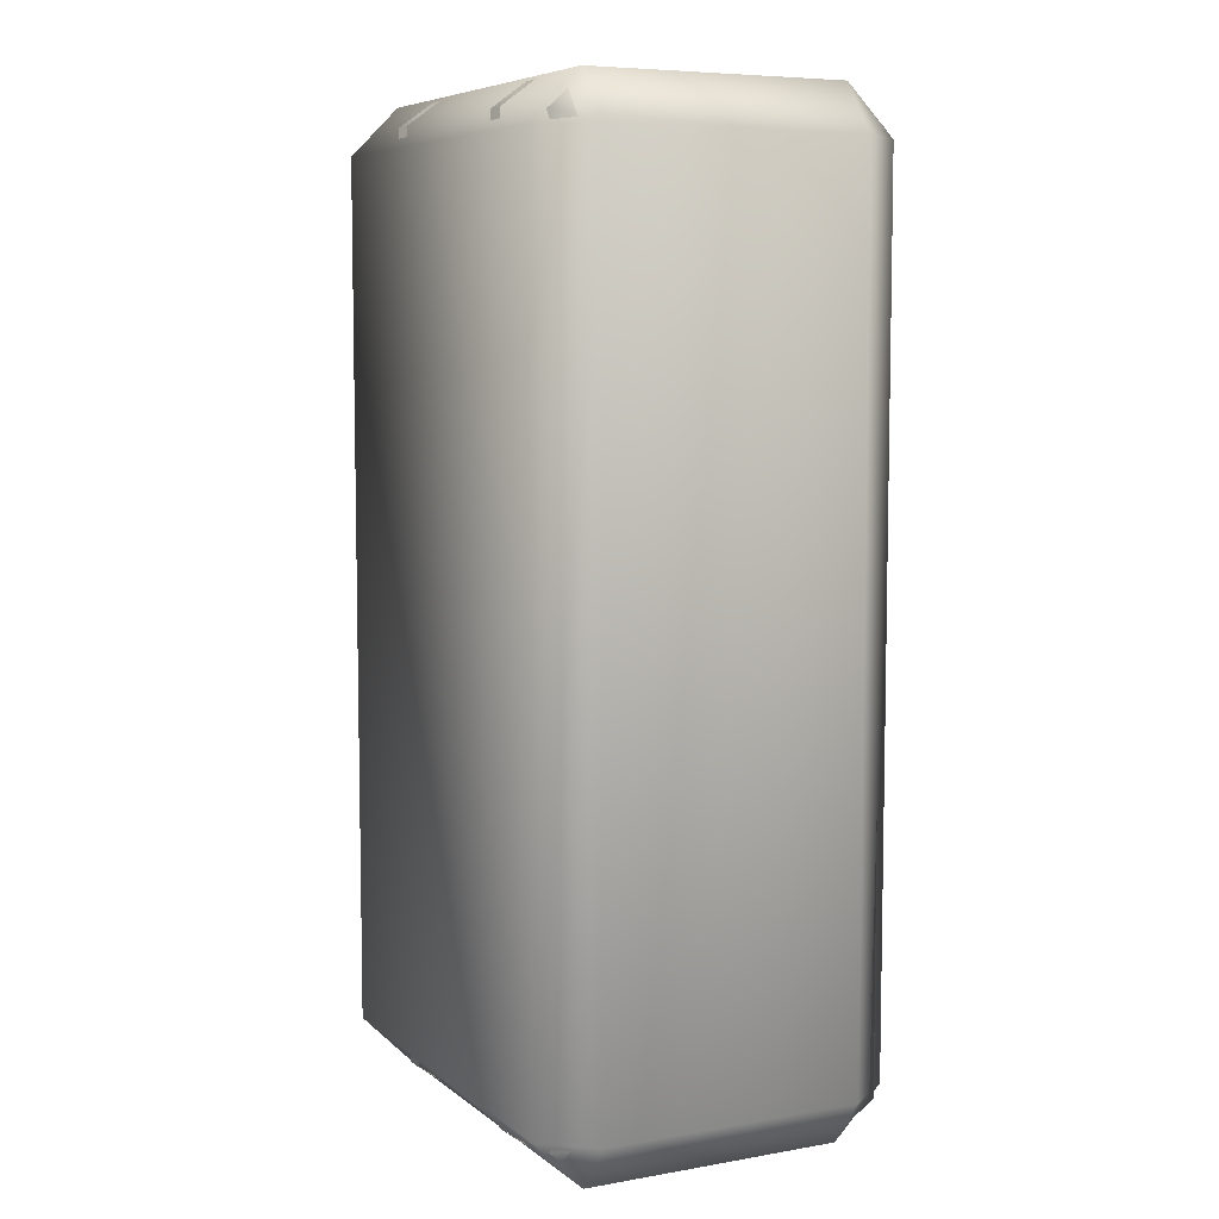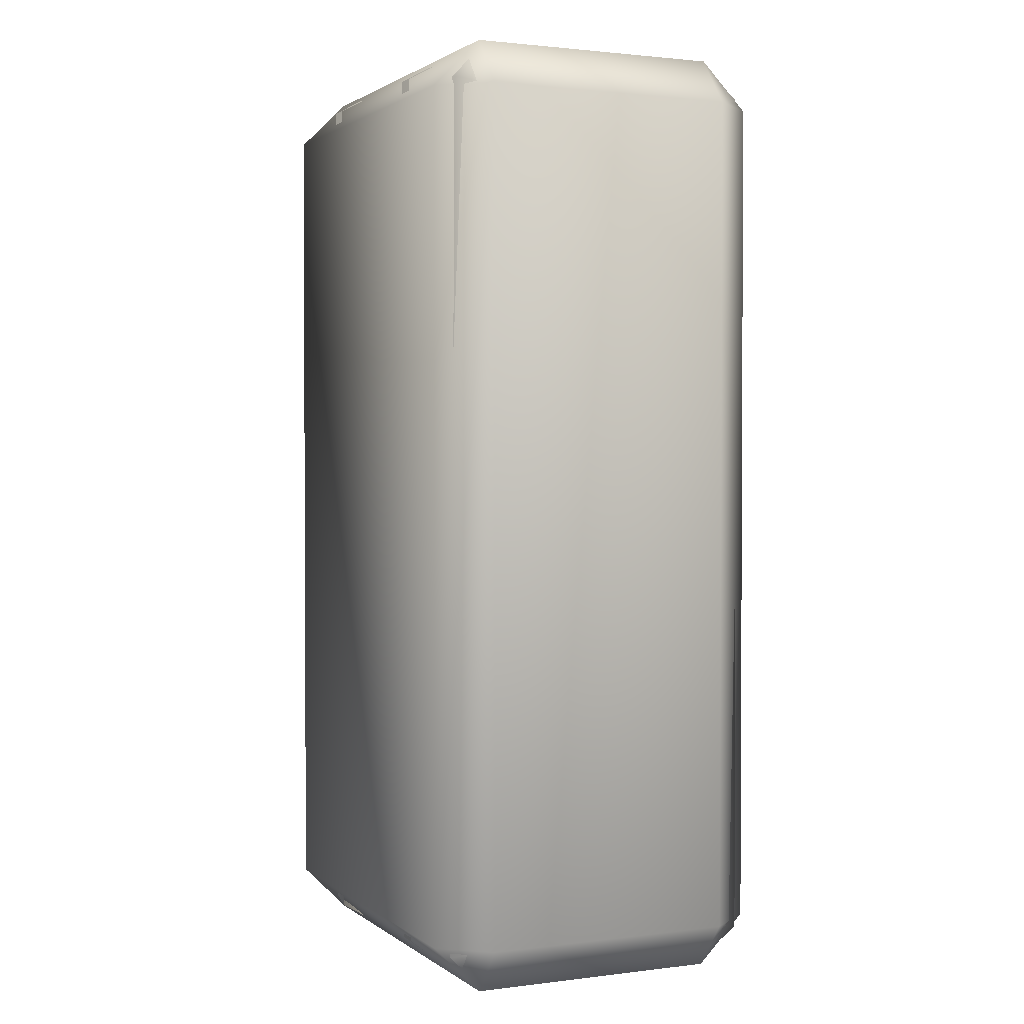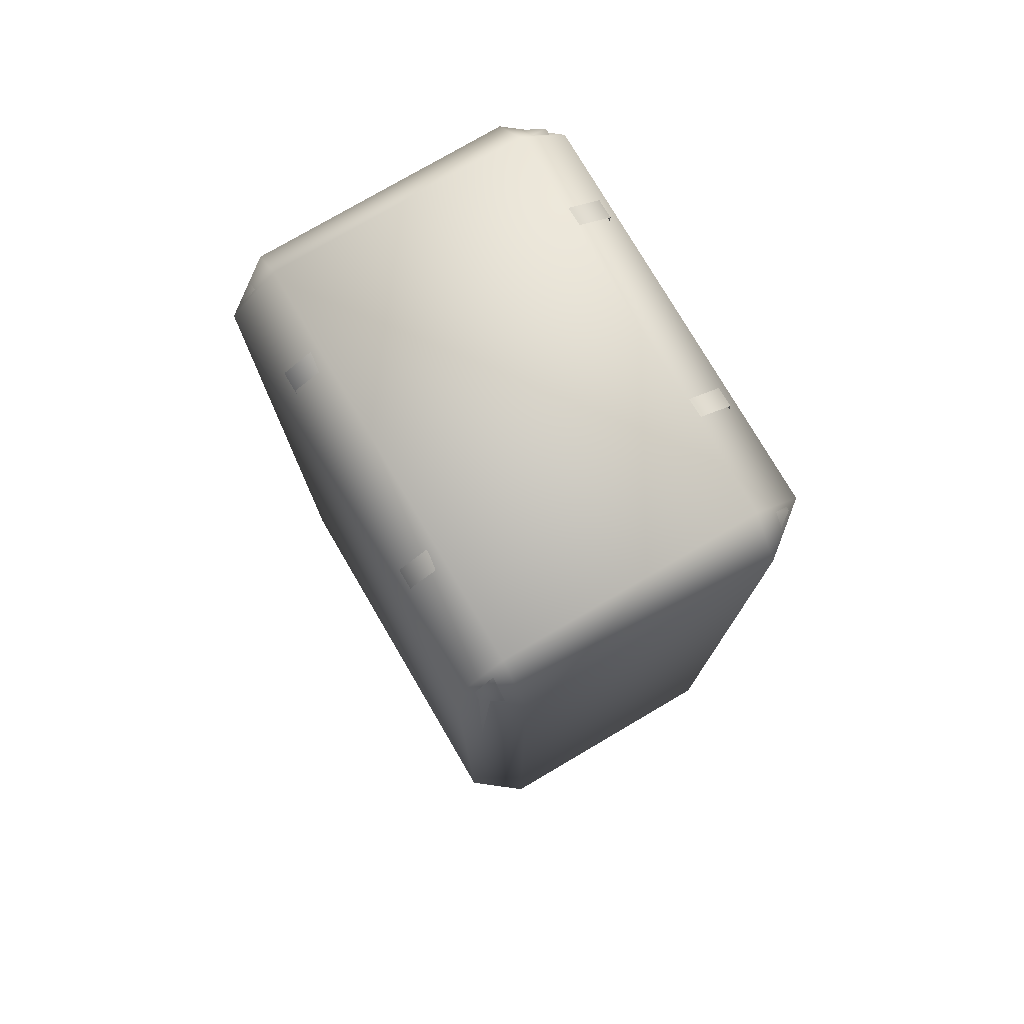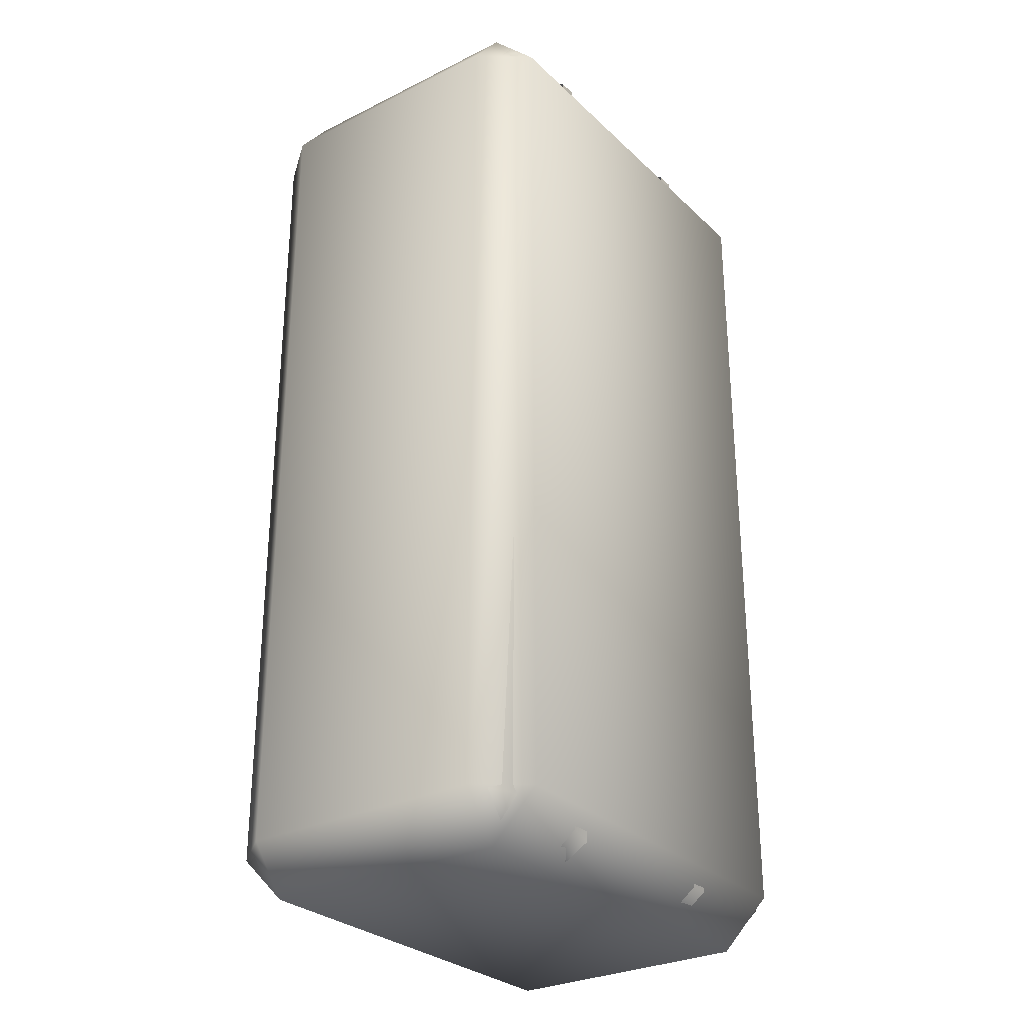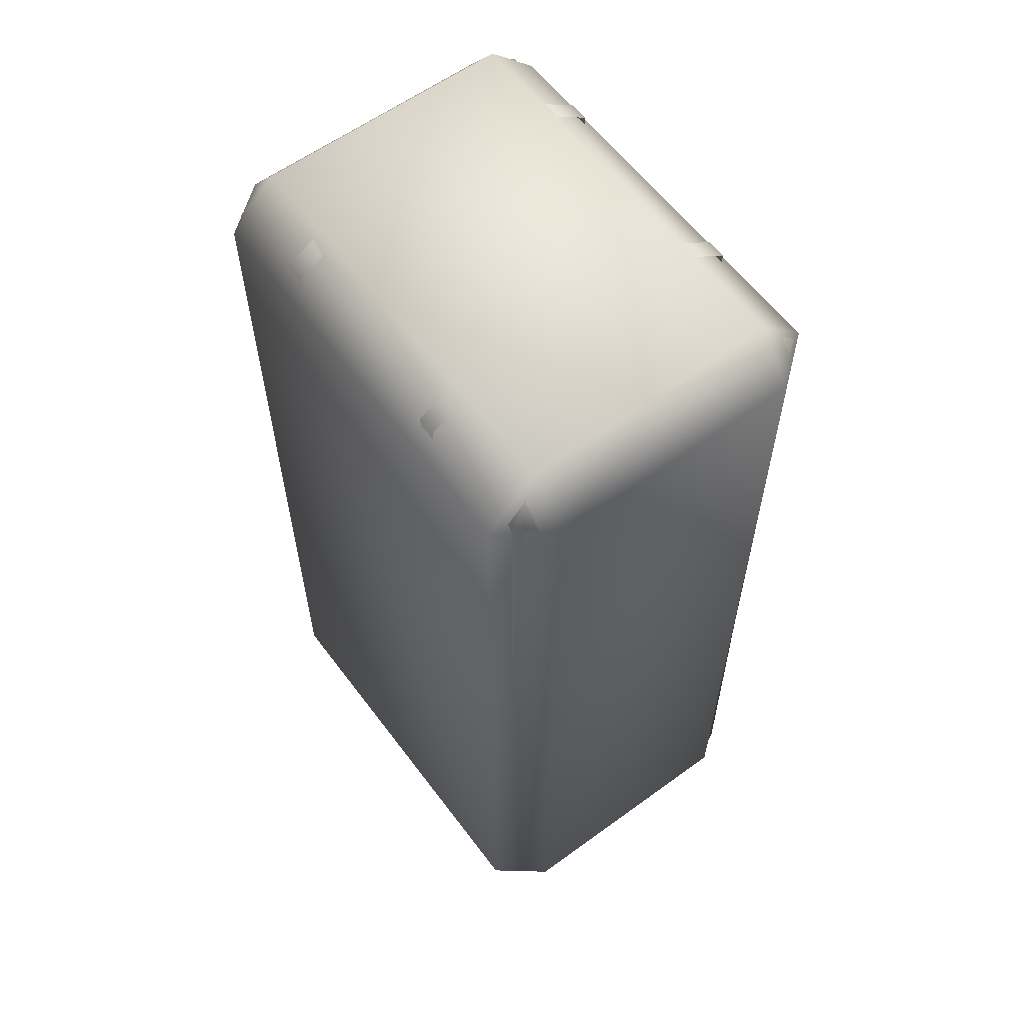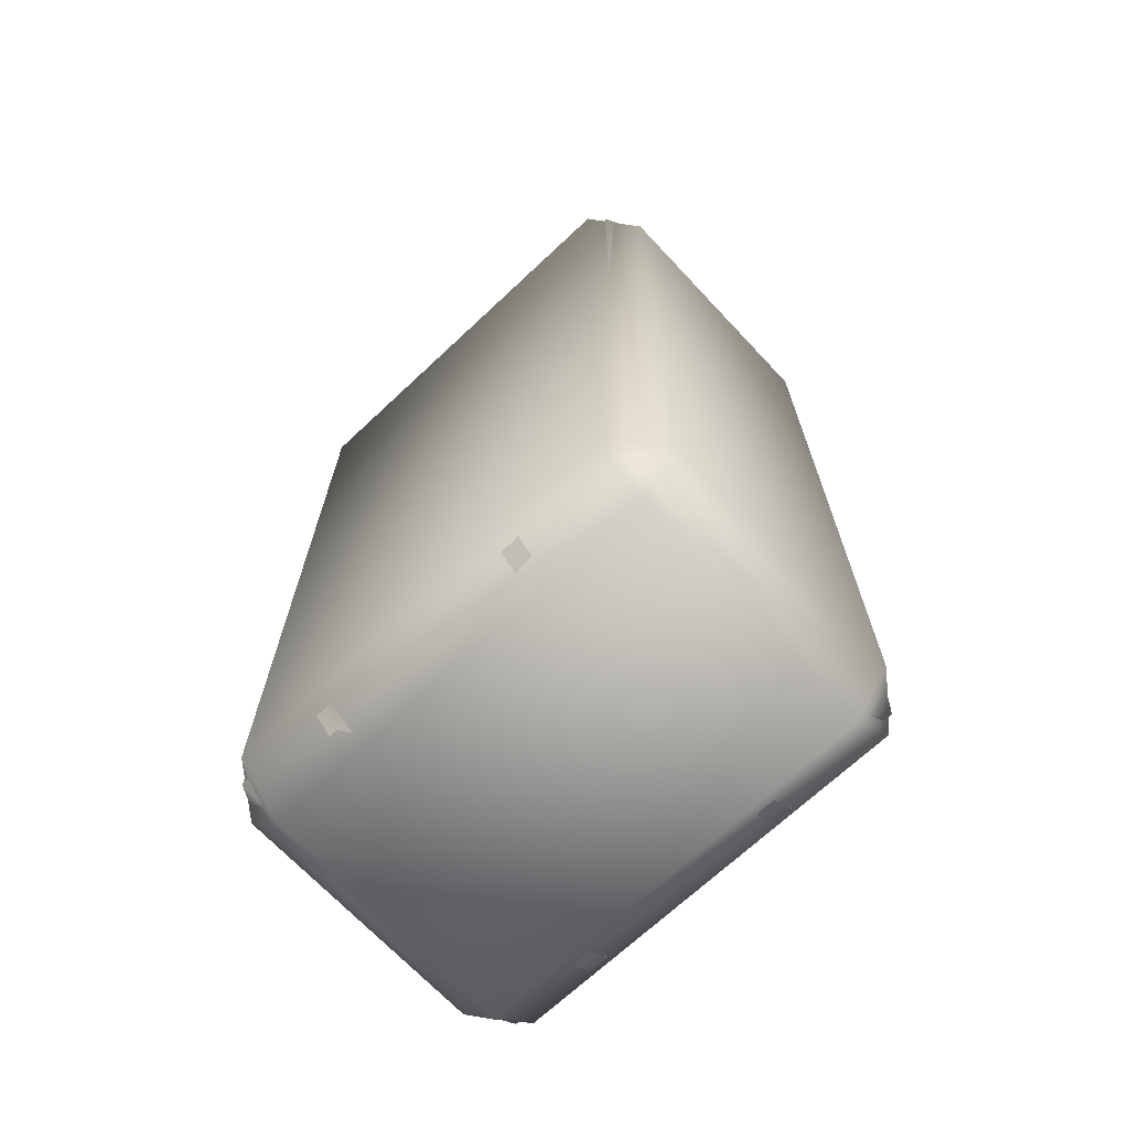
<metadata>
{"format":"obj","ext":"obj","renderer":"f3d","projection":"perspective","resolution":1024,"background":"white","views":[{"elev":6.9,"azim":-116.8,"up":"+Z"},{"elev":1.7,"azim":65.6,"up":"+Z"},{"elev":77.0,"azim":59.6,"up":"+Z"},{"elev":-29.0,"azim":-53.6,"up":"+Z"},{"elev":60.0,"azim":53.3,"up":"+Z"},{"elev":-69.3,"azim":43.2,"up":"+Z"}]}
</metadata>
<code>
g bail
v -41.82 64.34 97.03
v 41.72 64.34 97.03
v 43.41 71.66 90.09
v -43.98 71.43 90.69
v 48.88 64.34 87.94
v 43.41 71.66 90.09
v 41.72 64.34 97.03
v 43.41 71.66 90.09
v 48.88 64.34 -88.1
v 45.15 71.1 -90.03
v 41.72 64.34 -97.18
v 45.15 71.1 -90.03
v 48.88 64.34 -88.1
v -48.98 64.34 -88.1
v -43.51 71.66 -90.24
v -41.82 64.34 -97.18
v -43.51 71.66 -90.24
v -48.98 64.34 87.94
v -43.98 71.43 90.69
v -41.82 64.34 97.03
v -43.98 71.43 90.69
v -48.98 64.34 87.94
v 48.88 64.34 87.94
v 48.88 11.9 87.94
v 48.88 11.9 -88.1
v 48.88 64.34 -88.1
v -48.98 64.34 -88.1
v -48.98 11.9 -88.1
v -48.98 11.9 87.94
v -48.98 64.34 87.94
v 48.88 11.9 87.94
v 44.85 5.025 89.77
v 43.41 4.582 -90.24
v 48.88 11.9 -88.1
v -48.98 11.9 -88.1
v -44.95 5.025 -89.92
v -43.51 4.582 90.09
v -48.98 11.9 87.94
v 41.72 64.34 -97.18
v 41.72 11.9 -97.18
v -41.82 11.9 -97.18
v -41.82 64.34 -97.18
v 41.72 11.9 -97.18
v 41.72 64.34 -97.18
v 43.41 4.582 -90.24
v 41.72 11.9 -97.18
v -41.82 11.9 -97.18
v -48.98 64.34 -88.1
v -41.82 64.34 -97.18
v -41.82 11.9 -97.18
v -44.95 5.025 -89.92
v -48.98 11.9 -88.1
v -41.82 11.9 97.03
v -41.82 64.34 97.03
v -43.51 4.582 90.09
v -41.82 11.9 97.03
v 41.72 11.9 97.03
v 48.88 64.34 87.94
v 41.72 64.34 97.03
v 41.72 11.9 97.03
v 44.85 5.025 89.77
v 48.88 11.9 87.94
v -41.82 11.9 97.03
v 41.72 11.9 97.03
v -44.95 5.025 -89.92
v 43.41 4.582 -90.24
v 44.85 5.025 89.77
v -43.51 4.582 90.09
v -43.51 4.582 90.09
v 44.85 5.025 89.77
v 45.15 71.1 -90.03
v -43.51 71.66 -90.24
v -43.98 71.43 90.69
v 43.41 71.66 90.09
v 43.41 4.582 -90.24
v -44.95 5.025 -89.92
v 45.15 71.1 -90.03
v -43.51 71.66 -90.24
f 5 6 7
f 9 8 5
f 8 9 10
f 1 3 4
f 3 1 2
f 64 1 63
f 1 64 2
f 69 64 63
f 64 69 70
f 78 77 42
f 39 42 77
f 42 39 41
f 40 41 39
f 41 40 76
f 75 76 40
f 33 34 31
f 31 32 33
f 44 34 43
f 34 44 13
f 11 12 13
f 34 45 46
f 58 57 31
f 57 58 59
f 47 35 48
f 48 49 47
f 37 35 36
f 35 37 38
f 38 54 22
f 54 38 53
f 20 21 22
f 38 55 56
f 25 23 24
f 23 25 26
f 29 27 28
f 27 29 30
f 67 65 66
f 65 67 68
f 73 71 72
f 71 73 74
f 14 15 16
f 18 17 14
f 17 18 19
f 50 51 52
f 60 61 62
v -41.98 74.57 -88.29
v -41.98 74.57 88.14
v 41.88 74.57 88.14
v 41.88 74.57 -88.29
v -41.98 74.57 88.14
v -42 64.58 98.16
v 41.9 64.58 98.16
v 41.88 74.57 88.14
v 49.77 11.68 -88.32
v 49.77 64.58 -88.32
v 49.77 64.58 88.17
v 49.77 11.68 88.17
v -42 11.68 -98.31
v -42 64.58 -98.31
v 41.9 64.58 -98.31
v 41.9 11.68 -98.31
v -49.87 11.68 88.17
v -49.87 64.58 88.17
v -49.87 64.58 -88.32
v -49.87 11.68 -88.32
v 41.9 11.68 98.16
v 41.9 64.58 98.16
v -42 64.58 98.16
v -42 11.68 98.16
v 41.88 1.683 -88.29
v 41.9 11.68 -98.31
v 49.77 11.68 -88.32
v -41.98 1.683 -88.29
v -49.87 11.68 -88.32
v -42 11.68 -98.31
v -41.98 1.683 88.14
v -42 11.68 98.16
v -49.87 11.68 88.17
v 41.88 1.683 88.14
v -41.98 1.683 88.14
v -42 64.58 98.16
v -42 11.68 98.16
v 41.9 11.68 98.16
v 41.88 1.683 88.14
v 49.77 11.68 88.17
v 49.77 64.58 88.17
v 49.77 64.58 -88.32
v 49.77 64.58 88.17
v 41.9 64.58 -98.31
v -42 64.58 -98.31
v -49.87 64.58 -88.32
v -49.87 64.58 88.17
v -49.87 64.58 88.17
v 49.77 11.68 88.17
v -49.87 11.68 88.17
f 101 102 99
f 99 100 101
f 100 99 89
f 90 89 99
f 89 90 87
f 93 94 91
f 94 93 87
f 88 87 93
f 87 88 89
f 97 98 95
f 98 97 91
f 92 91 97
f 91 92 93
f 115 114 95
f 96 95 114
f 95 96 97
f 107 108 106
f 104 106 108
f 106 104 103
f 105 103 104
f 103 105 127
f 127 112 103
f 113 103 112
f 103 113 106
f 107 106 113
f 113 128 107
f 120 122 82
f 123 82 122
f 82 123 79
f 124 79 123
f 79 124 125
f 125 80 79
f 81 79 80
f 79 81 82
f 120 82 81
f 81 121 120
f 126 84 83
f 85 83 84
f 83 85 86
f 119 86 85
f 111 109 110
f 117 110 109
f 110 117 116
f 118 116 117
v -21.59 72.41 92.34
v -21.6 72.01 -92.17
v -25.56 71.99 -92.12
v -25.62 72.34 92.43
v -21.6 72.01 -92.17
v -21.6 65.13 -97.16
v -25.63 65.11 -97.22
v -25.56 71.99 -92.12
v -21.61 11.89 -97.57
v -25.55 11.83 -97.6
v -21.61 11.89 -97.57
v -21.59 4.354 -93.05
v -25.62 4.364 -91.7
v -25.55 11.83 -97.6
v -21.59 4.354 -93.05
v -21.6 4.35 93.26
v -25.56 4.306 93.26
v -25.62 4.364 -91.7
v -21.6 4.35 93.26
v -21.6 11.89 97.32
v -25.63 11.77 97.54
v -25.56 4.306 93.26
v -21.6 11.89 97.32
v -21.61 65.53 97.3
v -25.55 65.45 97.41
v -25.63 11.77 97.54
v -21.59 72.41 92.34
v -25.62 72.34 92.43
v 21.45 72.41 92.34
v 21.44 72.01 -92.17
v 17.47 71.99 -92.12
v 17.42 72.34 92.43
v 21.44 72.01 -92.17
v 21.43 65.13 -97.16
v 17.41 65.11 -97.22
v 17.47 71.99 -92.12
v 21.42 11.89 -97.57
v 17.49 11.83 -97.6
v 21.42 11.89 -97.57
v 21.45 4.354 -91.66
v 17.42 4.364 -91.7
v 17.49 11.83 -97.6
v 21.45 4.354 -91.66
v 21.44 4.35 93.26
v 17.47 4.306 93.26
v 17.42 4.364 -91.7
v 21.44 4.35 93.26
v 21.43 11.89 97.32
v 17.41 11.77 97.54
v 17.47 4.306 93.26
v 21.43 11.89 97.32
v 21.42 65.53 97.3
v 17.49 65.45 97.41
v 17.41 11.77 97.54
v 21.45 72.41 92.34
v 17.42 72.34 92.43
f 129 131 132
f 131 129 130
f 136 133 135
f 134 135 133
f 135 134 138
f 137 138 134
f 154 151 153
f 152 153 151
f 153 152 156
f 155 156 152
f 165 166 162
f 163 162 166
f 162 163 161
f 164 161 163
f 182 179 181
f 180 181 179
f 181 180 184
f 183 184 180
f 141 139 140
f 139 141 142
f 145 143 144
f 143 145 146
f 149 147 148
f 147 149 150
f 159 157 158
f 157 159 160
f 169 167 168
f 167 169 170
f 173 171 172
f 171 173 174
f 177 175 176
f 175 177 178

</code>
